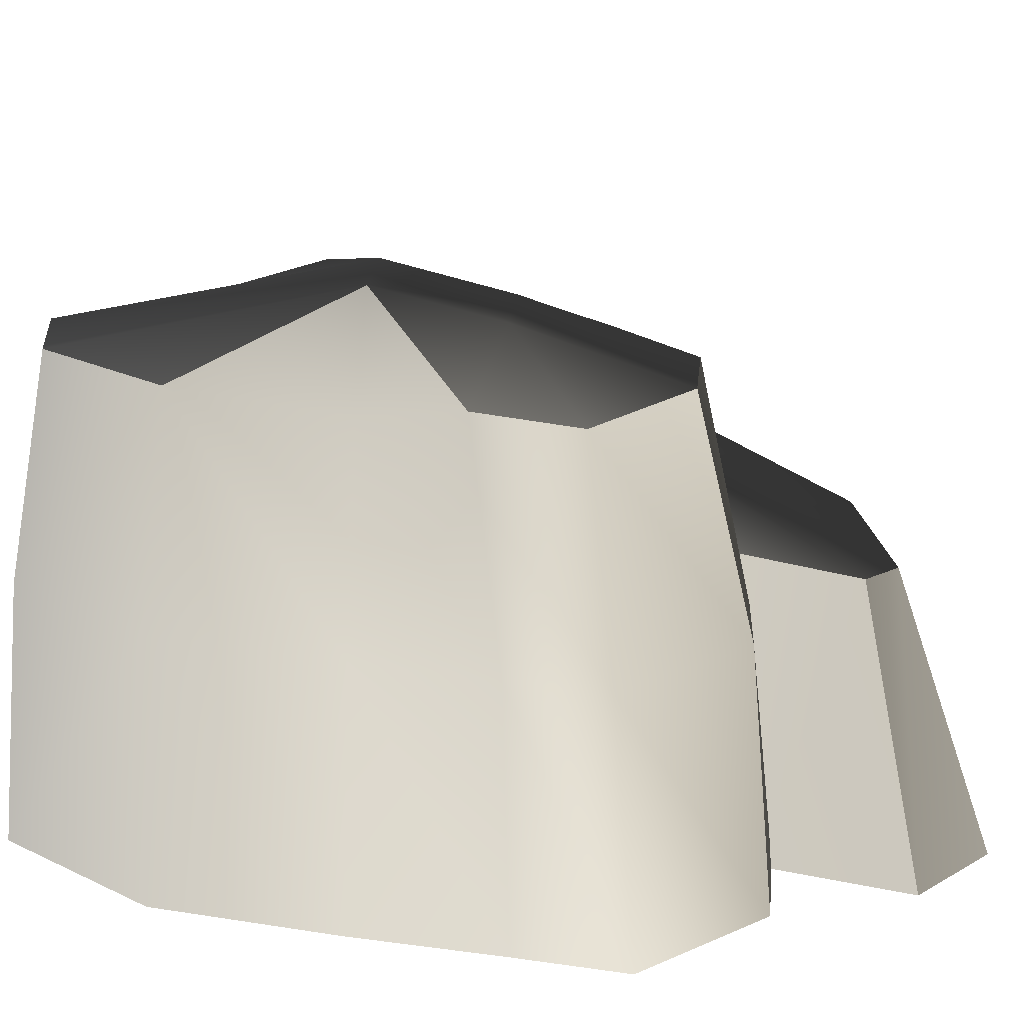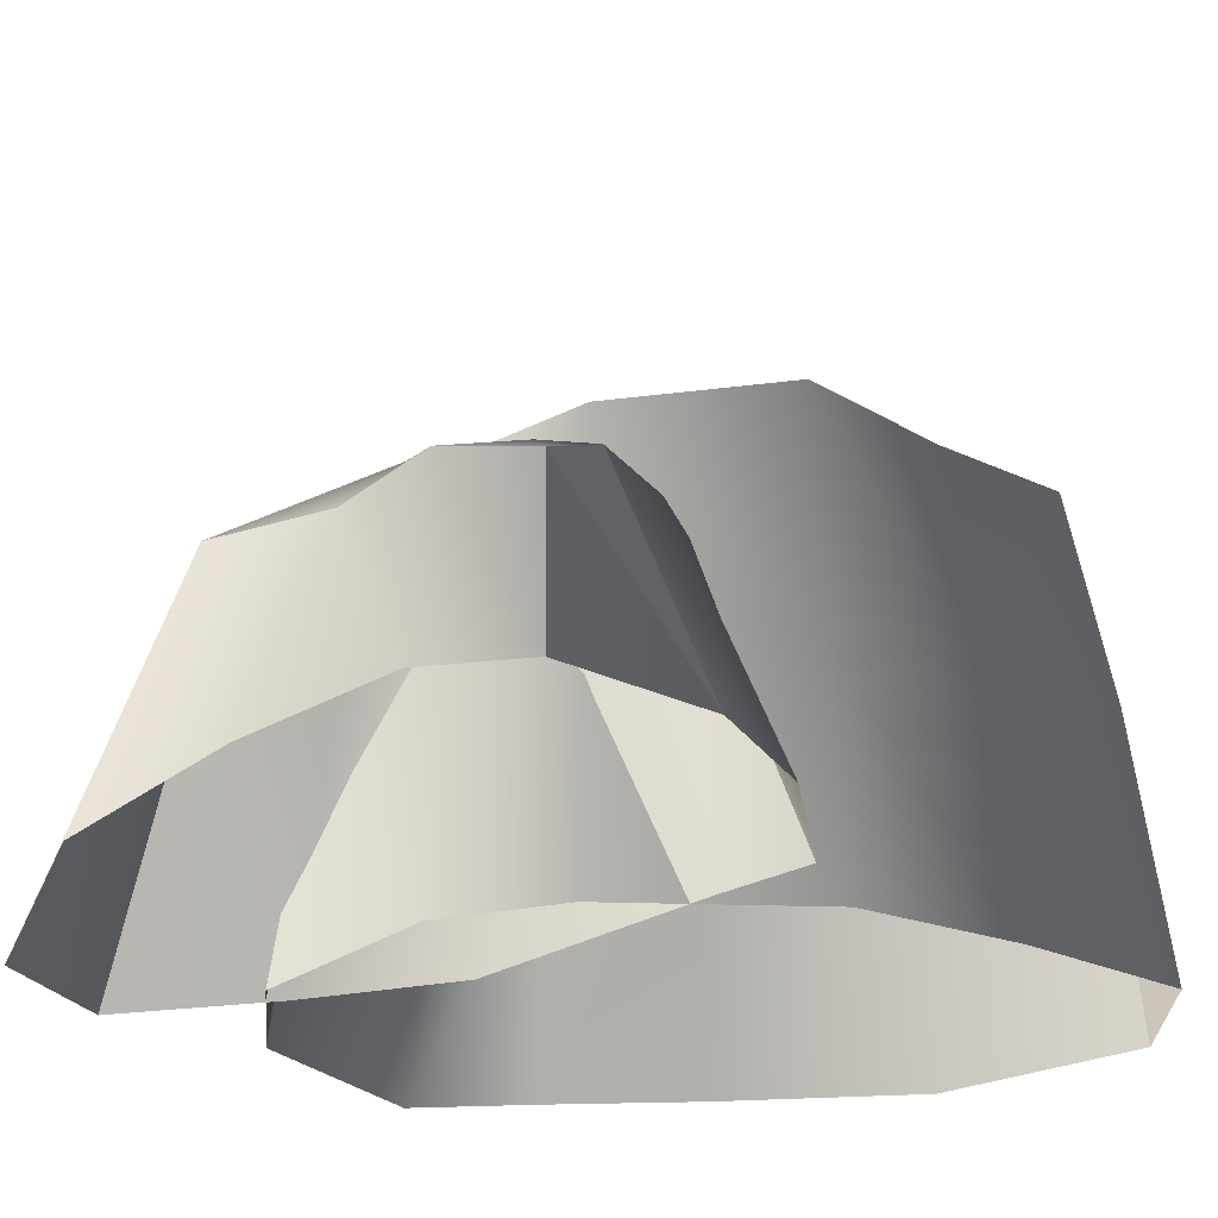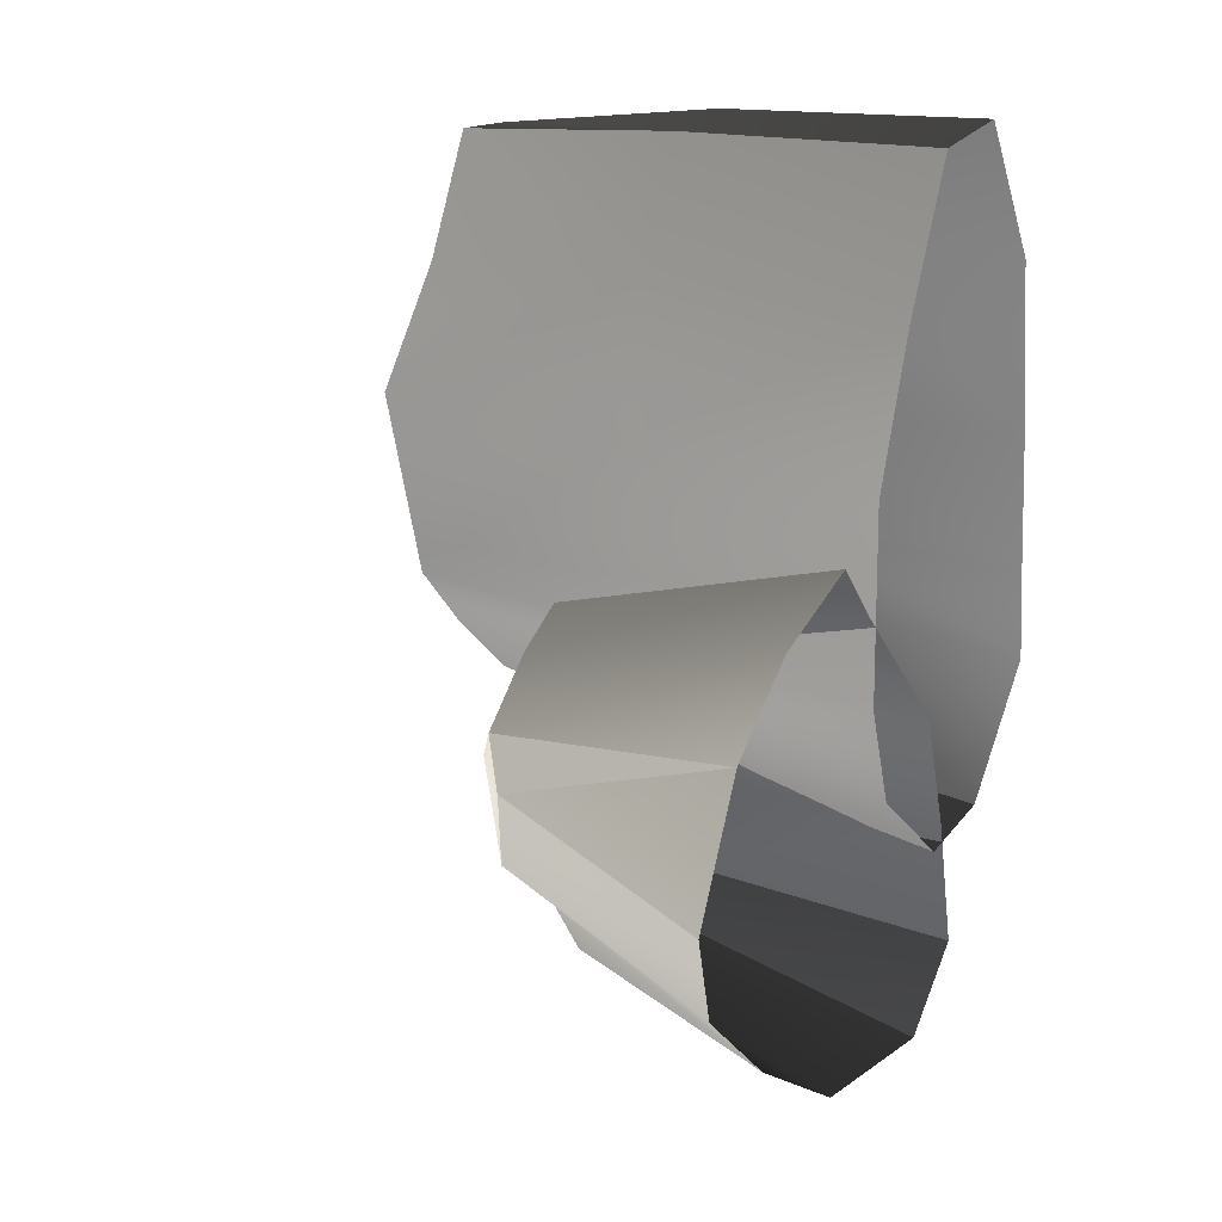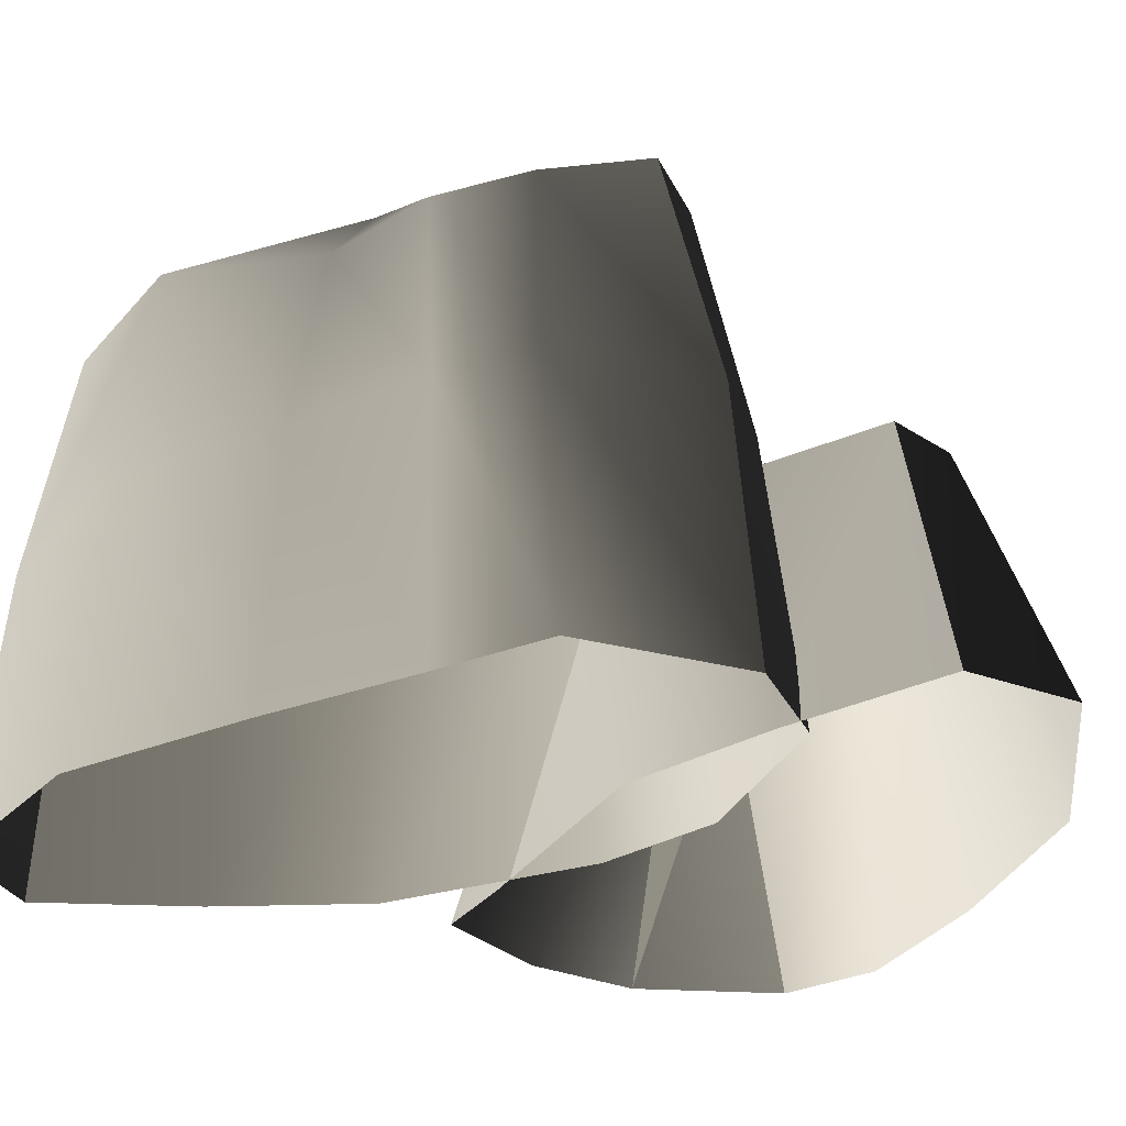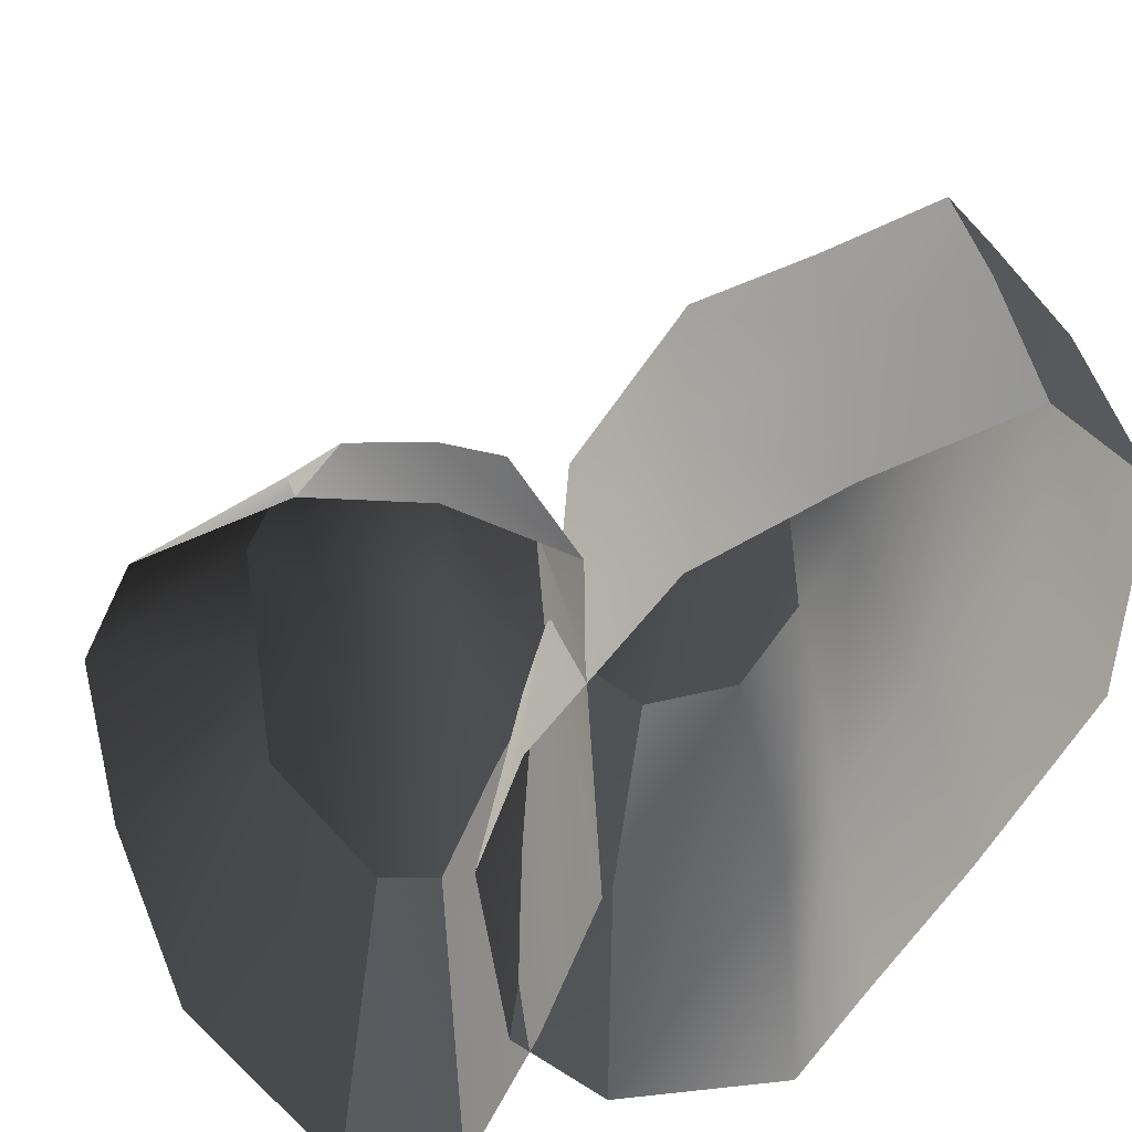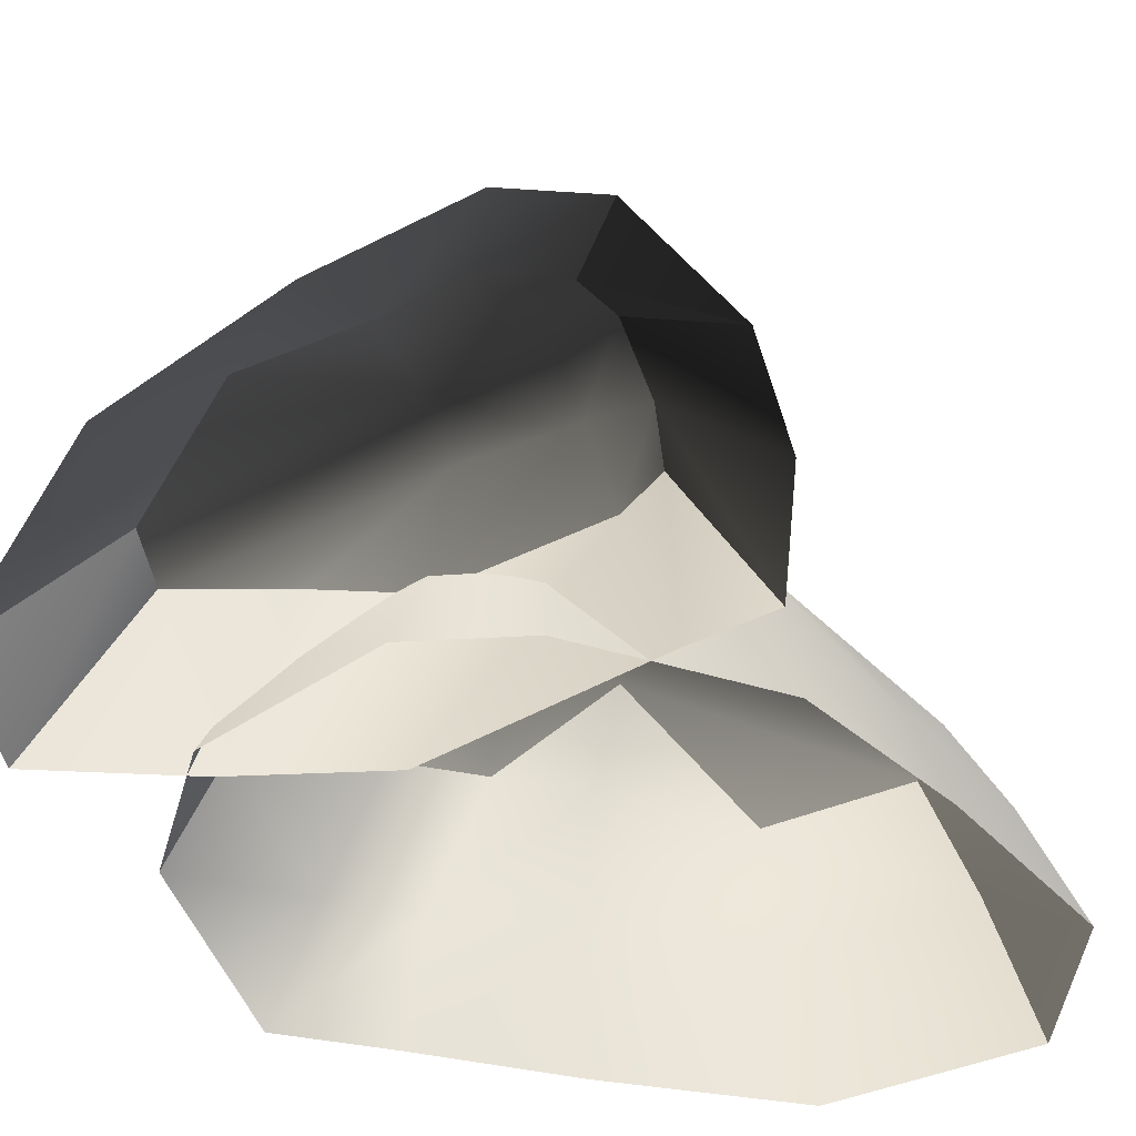
<metadata>
{"format":"obj","ext":"obj","renderer":"f3d","projection":"perspective","resolution":1024,"background":"white","views":[{"elev":22.3,"azim":-84.3,"up":"+Z"},{"elev":-33.2,"azim":84.9,"up":"+Z"},{"elev":25.5,"azim":118.7,"up":"+Y"},{"elev":-29.4,"azim":-68.3,"up":"+Z"},{"elev":-58.8,"azim":141.1,"up":"+Z"},{"elev":-73.4,"azim":72.9,"up":"+Z"}]}
</metadata>
<code>
g Box14
v 22.43 -9.781 -50
v 17.18 -5.575 -0.001105
v -3.891 -26.81 0.00238
v -2.141 -32.36 -49.99
v -2.141 -32.36 -49.99
v -3.891 -26.81 0.00238
v -20.56 -27.83 0.004042
v -22.31 -32.36 -49.99
v -22.31 -32.36 -49.99
v -20.56 -27.83 0.004042
v -41.06 -6.065 0.004489
v -42.96 -10.27 -49.99
v 11.03 -1.155 44.09
v -4.58 -17.32 44.09
v -4.58 -17.32 44.09
v -19.87 -17.32 44.09
v -19.87 -17.32 44.09
v -29.04 -0.6195 40.01
v 22.85 78.06 -50
v 10.46 104.2 -50
v 8.706 100 -0.007621
v 19.03 77.66 -0.007055
v 10.46 104.2 -50
v -9.71 104.2 -50
v -7.96 100 -0.00603
v 8.706 100 -0.007621
v -9.71 104.2 -50
v -29.87 74.28 -50
v -26.94 72.92 -0.002338
v -7.96 100 -0.00603
v 5.991 94.16 43.69
v 15.54 72.22 45
v -5.162 92.79 42.04
v 5.991 94.16 43.69
v -22.56 68.44 42.49
v -5.162 92.79 42.04
v -37.97 12 0.00294
v -39.79 10.6 -49.99
v -26.98 18.45 41.5
v -33.4 37.7 0.0007211
v -35.99 39.1 -49.99
v -22.94 37.16 38.34
v -29.04 -0.6195 40.01
v -19.87 -17.32 44.09
v -7.646 13.89 49.99
v -26.98 18.45 41.5
v -4.58 -17.32 44.09
v 7.644 13.89 49.99
v 11.03 -1.155 44.09
v 22.93 13.89 44.48
v -7.648 37.16 55.68
v -7.648 37.16 55.68
v 7.641 37.16 55.68
v 24.84 49.21 49.99
v -22.56 68.44 42.49
v -5.162 92.79 42.04
v 5.991 94.16 43.69
v 15.54 72.22 45
v 25 13.33 -0.003162
v 22.93 13.89 44.48
v 30.25 11.93 -50
v 26.9 49.76 -0.005871
v 24.84 49.21 49.99
v 32.15 51.15 -50
v 44.66 44.04 -49.99
v 46.28 26.87 2.702
v 56.68 21.88 2.702
v 66.42 38.48 -49.99
v 68.48 12.16 2.701
v 82.9 26.51 -49.99
v 82.9 26.51 -49.99
v 68.48 12.16 2.701
v 72.77 3.712 -1.384
v 72.77 3.712 -1.384
v 94.88 2.644 -49.99
v -5.303 -28.73 -49.98
v -12.94 -57.79 -49.98
v 2.961 -46.47 2.324
v 9.546 -23.47 3.627
v -12.94 -57.79 -49.98
v 2.752 -70.73 -49.98
v 12.44 -52.51 0.6718
v 2.961 -46.47 2.324
v 2.752 -70.73 -49.98
v 41.66 -59.94 -49.98
v 41.35 -44.79 1.107
v 12.44 -52.51 0.6718
v 94.88 2.644 -49.99
v 72.77 3.712 -1.384
v 69.46 -12.13 0.1106
v 90.65 -14.94 -49.99
v 57.69 -24.96 -3.041
v 70.37 -36.76 -49.98
v 72.77 3.712 -1.384
v 68.48 12.16 2.701
v 60.7 2.723 8.608
v 69.46 -12.13 0.1106
v 56.68 21.88 2.702
v 48.9 12.45 8.609
v 46.28 26.87 2.702
v 37.1 22.17 3.098
v 45.89 -15.23 14.3
v 57.69 -24.96 -3.041
v 34.1 -5.509 14.3
v 13.16 -3.872 8.613
v 41.35 -44.79 1.107
v 12.44 -52.51 0.6718
v 2.961 -46.47 2.324
v 9.546 -23.47 3.627
v 46.28 26.87 2.702
v 44.66 44.04 -49.99
v 34.31 31.49 -49.99
v 37.1 22.17 3.098
v 4.25 -1.32 -49.98
v 13.16 -3.872 8.613
f 3 1 2
f 1 3 4
f 7 5 6
f 5 7 8
f 11 9 10
f 9 11 12
f 14 2 13
f 2 14 3
f 16 6 15
f 6 16 7
f 18 10 17
f 10 18 11
f 21 19 20
f 19 21 22
f 25 23 24
f 23 25 26
f 29 27 28
f 27 29 30
f 31 22 21
f 22 31 32
f 33 26 25
f 26 33 34
f 35 30 29
f 30 35 36
f 37 12 11
f 12 37 38
f 39 11 18
f 11 39 37
f 40 38 37
f 38 40 41
f 42 37 39
f 37 42 40
f 29 41 40
f 41 29 28
f 35 40 42
f 40 35 29
f 45 43 44
f 43 45 46
f 48 44 47
f 44 48 45
f 50 47 49
f 47 50 48
f 51 46 45
f 39 52 42
f 53 45 48
f 45 53 51
f 54 48 50
f 48 54 53
f 56 55 51
f 42 52 35
f 57 51 53
f 51 57 56
f 58 53 54
f 53 58 57
f 59 13 2
f 13 59 60
f 61 2 1
f 2 61 59
f 62 60 59
f 60 62 63
f 64 59 61
f 59 64 62
f 22 63 62
f 63 22 32
f 19 62 64
f 62 19 22
f 67 65 66
f 65 67 68
f 69 68 67
f 68 69 70
f 73 71 72
f 70 74 75
f 78 76 77
f 76 78 79
f 82 80 81
f 80 82 83
f 86 84 85
f 84 86 87
f 90 88 89
f 88 90 91
f 92 91 90
f 91 92 93
f 86 93 92
f 93 86 85
f 96 94 95
f 94 96 97
f 99 95 98
f 95 99 96
f 101 98 100
f 98 101 99
f 102 97 96
f 97 102 103
f 104 96 99
f 96 104 102
f 105 99 101
f 99 105 104
f 107 106 102
f 103 102 106
f 108 102 104
f 102 108 107
f 109 104 105
f 104 109 108
f 112 110 111
f 110 112 113
f 114 113 112
f 113 114 115
f 76 115 114
f 115 76 79

</code>
